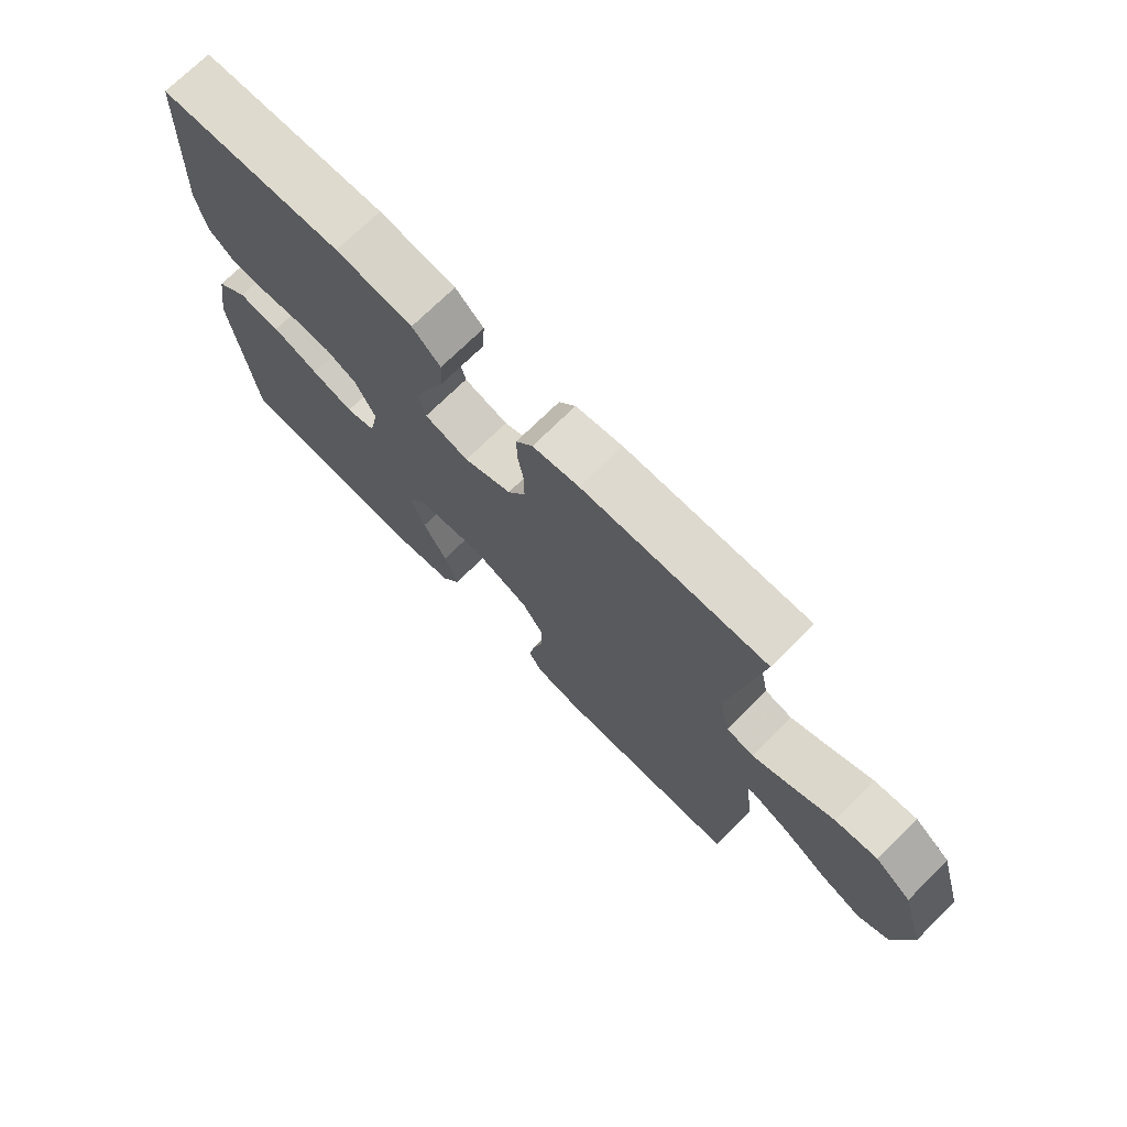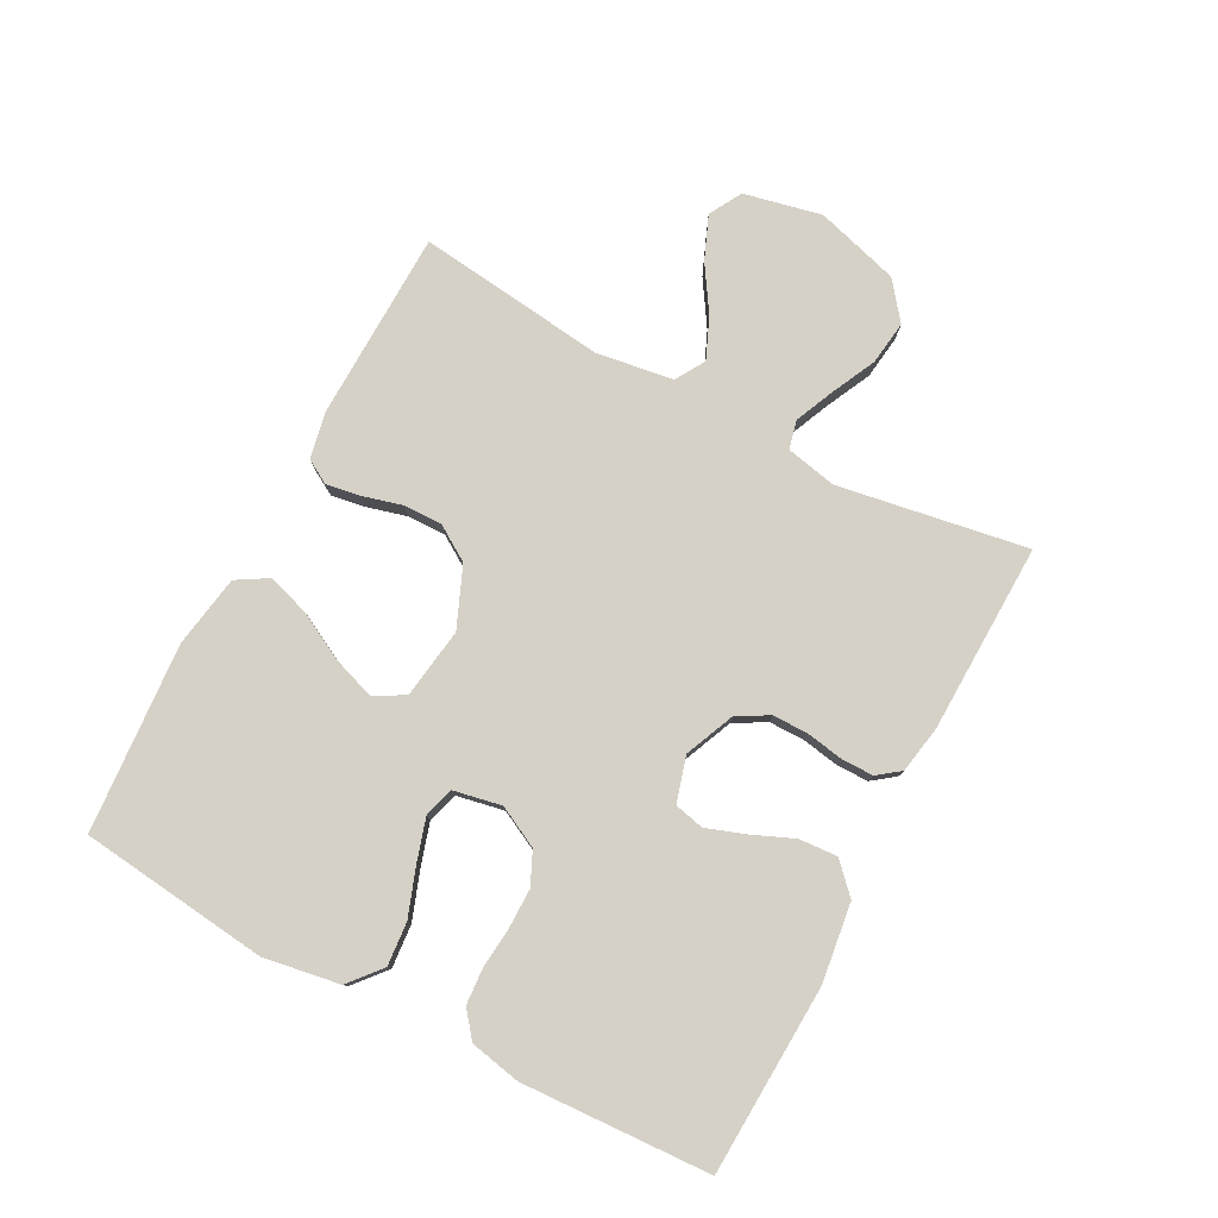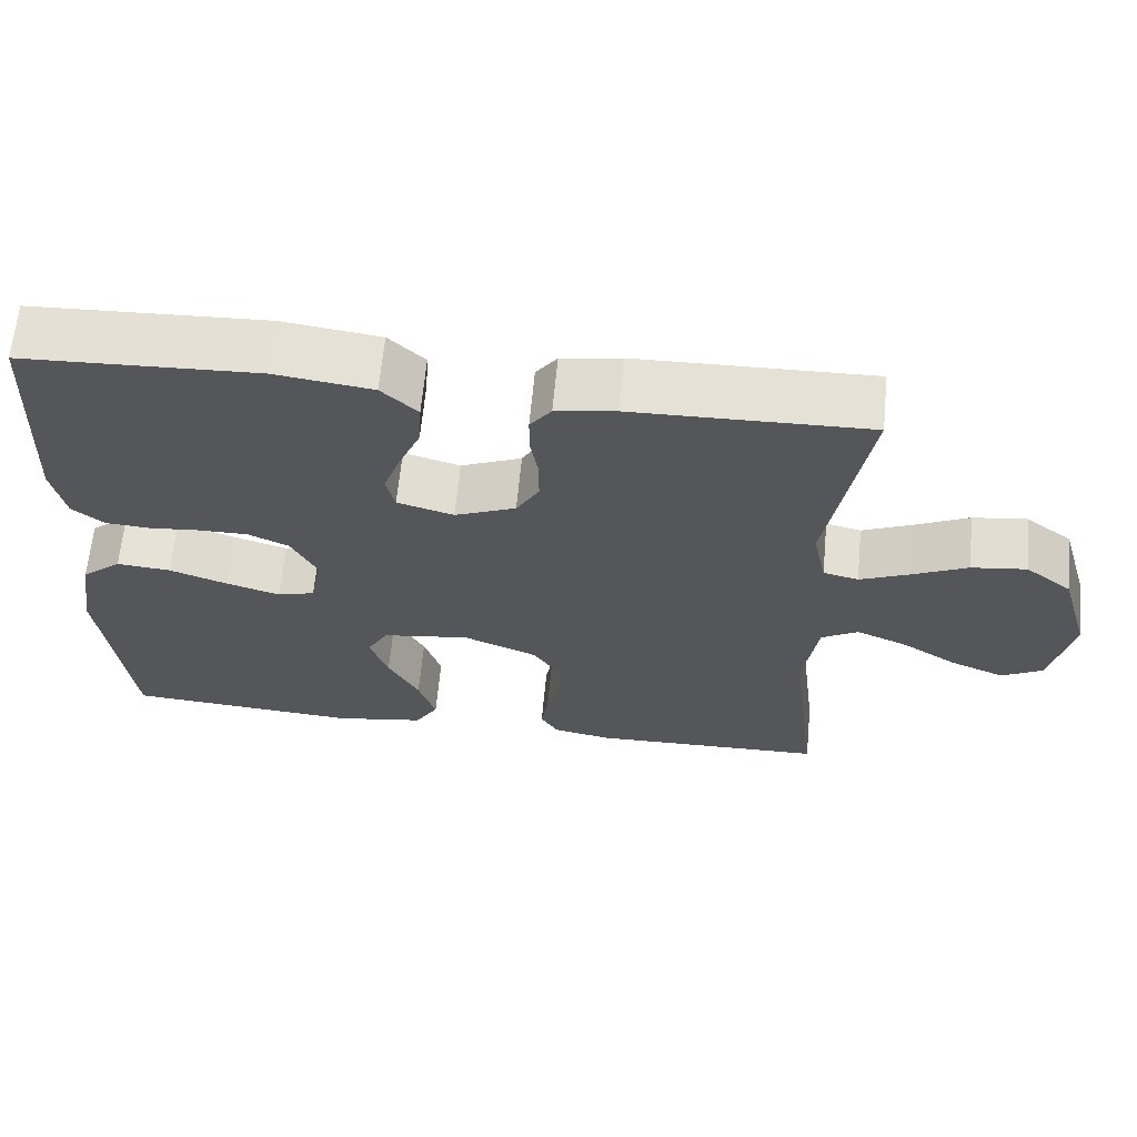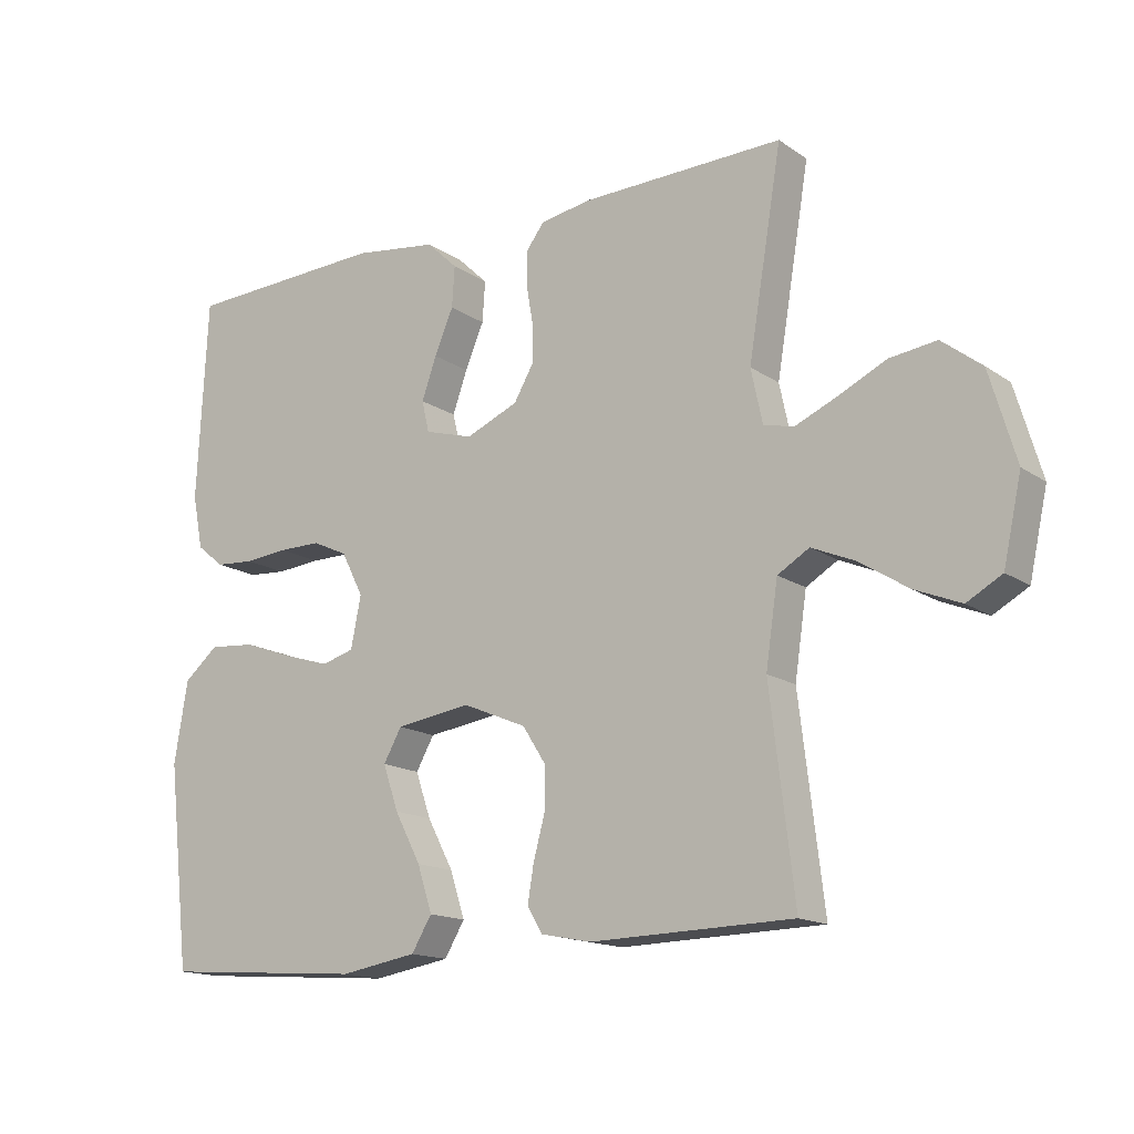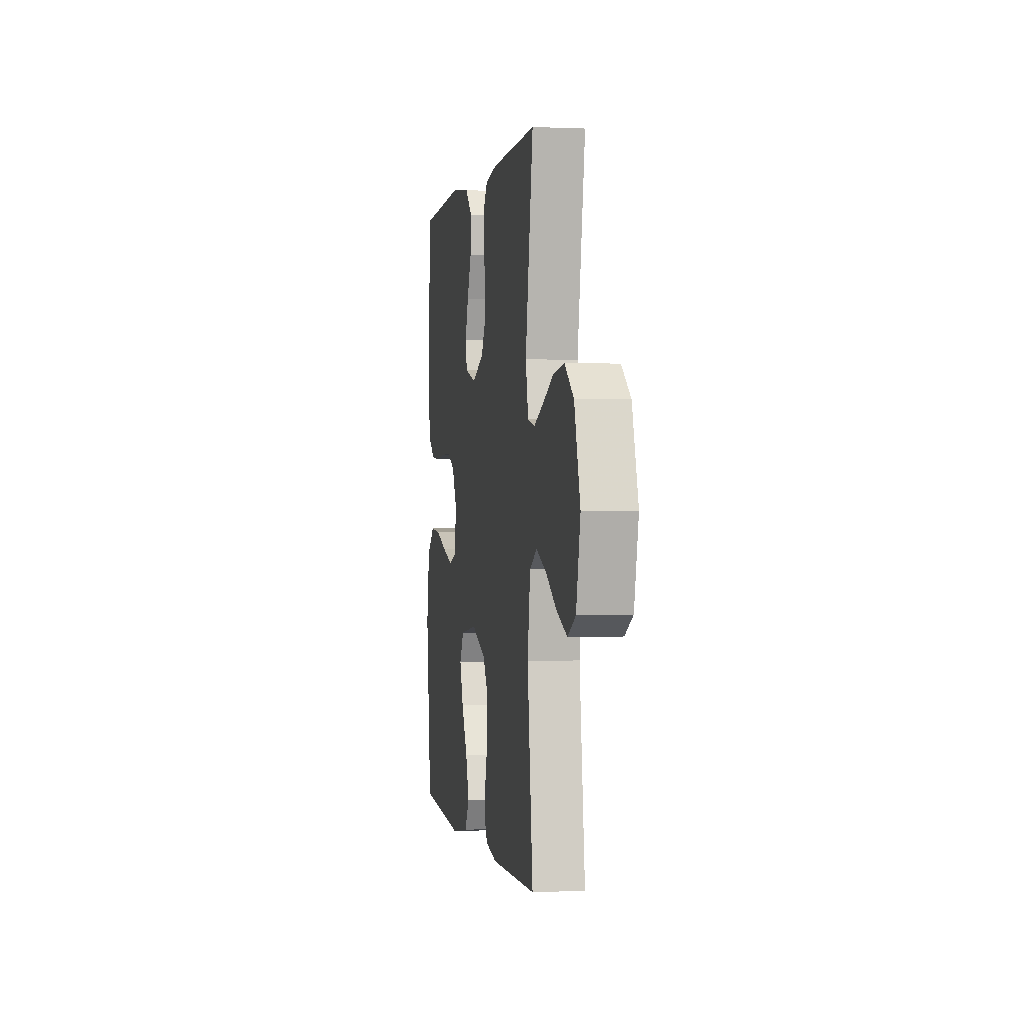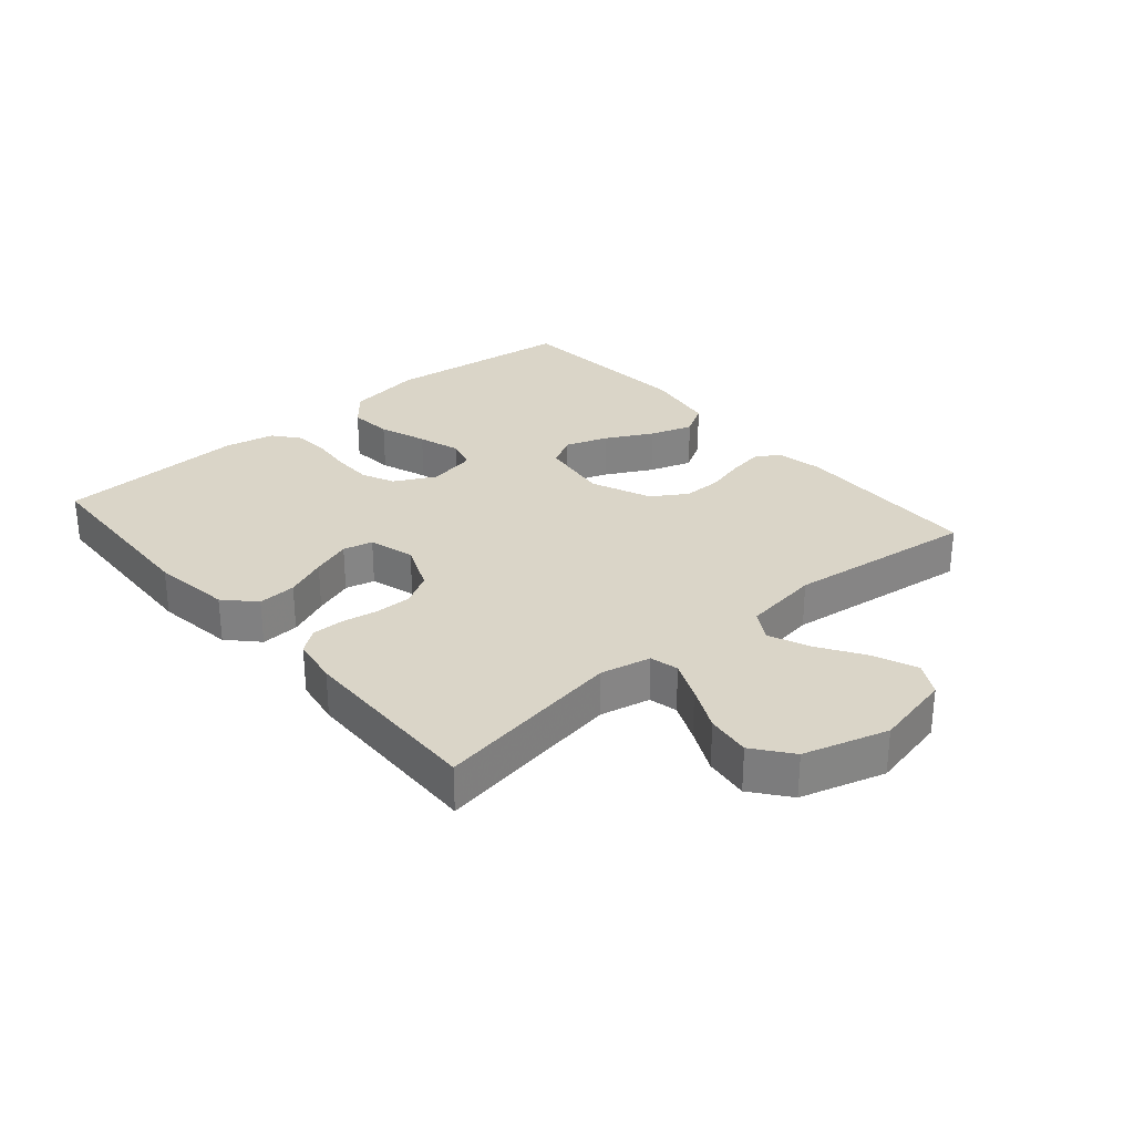
<metadata>
{"format":"obj","ext":"obj","renderer":"f3d","projection":"perspective","resolution":1024,"background":"white","views":[{"elev":72.3,"azim":45.3,"up":"+Z"},{"elev":79.1,"azim":-62.0,"up":"+Y"},{"elev":64.4,"azim":5.4,"up":"+Z"},{"elev":-15.4,"azim":35.6,"up":"+Z"},{"elev":0.3,"azim":80.2,"up":"+Z"},{"elev":29.1,"azim":49.4,"up":"+Y"}]}
</metadata>
<code>
v -0.5 0.07 -0.5
v -0.534 0.07 -0.2
v -0.514 0.07 -0.079
v -0.463 0.07 -0.036
v -0.394 0.07 -0.042
v -0.319 0.07 -0.069
v -0.251 0.07 -0.09
v -0.203 0.07 -0.076
v -0.188 0.07 0
v -0.221 0.07 0.065
v -0.273 0.07 0.089
v -0.336 0.07 0.089
v -0.401 0.07 0.083
v -0.458 0.07 0.087
v -0.499 0.07 0.12
v -0.515 0.07 0.2
v -0.5 0.07 0.5
v -0.2 0.07 0.513
v -0.075 0.07 0.496
v -0.029 0.07 0.452
v -0.033 0.07 0.391
v -0.061 0.07 0.325
v -0.083 0.07 0.263
v -0.072 0.07 0.216
v 0 0.07 0.195
v 0.078 0.07 0.228
v 0.107 0.07 0.278
v 0.107 0.07 0.335
v 0.097 0.07 0.393
v 0.097 0.07 0.444
v 0.124 0.07 0.48
v 0.2 0.07 0.493
v 0.5 0.07 0.5
v 0.45 0.07 0.2
v 0.467 0.07 0.12
v 0.512 0.07 0.109
v 0.574 0.07 0.136
v 0.645 0.07 0.17
v 0.715 0.07 0.179
v 0.774 0.07 0.133
v 0.813 0.07 0
v 0.786 0.07 -0.123
v 0.734 0.07 -0.152
v 0.666 0.07 -0.124
v 0.594 0.07 -0.078
v 0.529 0.07 -0.05
v 0.482 0.07 -0.078
v 0.464 0.07 -0.2
v 0.5 0.07 -0.5
v 0.2 0.07 -0.507
v 0.125 0.07 -0.492
v 0.103 0.07 -0.454
v 0.112 0.07 -0.4
v 0.129 0.07 -0.337
v 0.13 0.07 -0.275
v 0.095 0.07 -0.22
v 0 0.07 -0.18
v -0.112 0.07 -0.196
v -0.139 0.07 -0.244
v -0.116 0.07 -0.311
v -0.077 0.07 -0.385
v -0.055 0.07 -0.453
v -0.085 0.07 -0.503
v -0.2 0.07 -0.522
v -0.5 0 -0.5
v -0.534 0 -0.2
v -0.514 0 -0.079
v -0.463 0 -0.036
v -0.394 0 -0.042
v -0.319 0 -0.069
v -0.251 0 -0.09
v -0.203 0 -0.076
v -0.188 0 0
v -0.221 0 0.065
v -0.273 0 0.089
v -0.336 0 0.089
v -0.401 0 0.083
v -0.458 0 0.087
v -0.499 0 0.12
v -0.515 0 0.2
v -0.5 0 0.5
v -0.2 0 0.513
v -0.075 0 0.496
v -0.029 0 0.452
v -0.033 0 0.391
v -0.061 0 0.325
v -0.083 0 0.263
v -0.072 0 0.216
v 0 0 0.195
v 0.078 0 0.228
v 0.107 0 0.278
v 0.107 0 0.335
v 0.097 0 0.393
v 0.097 0 0.444
v 0.124 0 0.48
v 0.2 0 0.493
v 0.5 0 0.5
v 0.45 0 0.2
v 0.467 0 0.12
v 0.512 0 0.109
v 0.574 0 0.136
v 0.645 0 0.17
v 0.715 0 0.179
v 0.774 0 0.133
v 0.813 0 0
v 0.786 0 -0.123
v 0.734 0 -0.152
v 0.666 0 -0.124
v 0.594 0 -0.078
v 0.529 0 -0.05
v 0.482 0 -0.078
v 0.464 0 -0.2
v 0.5 0 -0.5
v 0.2 0 -0.507
v 0.125 0 -0.492
v 0.103 0 -0.454
v 0.112 0 -0.4
v 0.129 0 -0.337
v 0.13 0 -0.275
v 0.095 0 -0.22
v 0 0 -0.18
v -0.112 0 -0.196
v -0.139 0 -0.244
v -0.116 0 -0.311
v -0.077 0 -0.385
v -0.055 0 -0.453
v -0.085 0 -0.503
v -0.2 0 -0.522
f 60 61 62 63
f 59 60 63 64
f 51 52 53 54
f 49 50 51 54
f 48 49 54 55
f 47 48 55 56
f 42 43 44 45
f 42 45 46
f 41 42 46
f 40 41 46
f 37 38 39 40
f 36 37 40 46
f 35 36 46 47
f 31 32 33 34
f 28 29 30 31
f 27 28 31 34
f 26 27 34 35
f 19 20 21 22
f 19 22 23
f 18 19 23
f 17 18 23 24
f 15 16 17 24
f 12 13 14 15
f 11 12 15 24
f 3 4 5 6
f 3 6 7
f 2 3 7
f 59 64 1 2
f 58 59 2 7
f 57 58 7 8
f 56 57 8 9
f 47 56 9 10
f 25 26 35 47
f 24 25 47
f 10 11 24 47
f 127 126 125 124
f 128 127 124 123
f 118 117 116 115
f 118 115 114 113
f 119 118 113 112
f 120 119 112 111
f 109 108 107 106
f 110 109 106
f 110 106 105
f 110 105 104
f 104 103 102 101
f 110 104 101 100
f 111 110 100 99
f 98 97 96 95
f 95 94 93 92
f 98 95 92 91
f 99 98 91 90
f 86 85 84 83
f 87 86 83
f 87 83 82
f 88 87 82 81
f 88 81 80 79
f 79 78 77 76
f 88 79 76 75
f 70 69 68 67
f 71 70 67
f 71 67 66
f 66 65 128 123
f 71 66 123 122
f 72 71 122 121
f 73 72 121 120
f 74 73 120 111
f 111 99 90 89
f 111 89 88
f 111 88 75 74
f 1 65 66 2
f 2 66 67 3
f 3 67 68 4
f 4 68 69 5
f 5 69 70 6
f 6 70 71 7
f 7 71 72 8
f 8 72 73 9
f 9 73 74 10
f 10 74 75 11
f 11 75 76 12
f 12 76 77 13
f 13 77 78 14
f 14 78 79 15
f 15 79 80 16
f 16 80 81 17
f 17 81 82 18
f 18 82 83 19
f 19 83 84 20
f 20 84 85 21
f 21 85 86 22
f 22 86 87 23
f 23 87 88 24
f 24 88 89 25
f 25 89 90 26
f 26 90 91 27
f 27 91 92 28
f 28 92 93 29
f 29 93 94 30
f 30 94 95 31
f 31 95 96 32
f 32 96 97 33
f 33 97 98 34
f 34 98 99 35
f 35 99 100 36
f 36 100 101 37
f 37 101 102 38
f 38 102 103 39
f 39 103 104 40
f 40 104 105 41
f 41 105 106 42
f 42 106 107 43
f 43 107 108 44
f 44 108 109 45
f 45 109 110 46
f 46 110 111 47
f 47 111 112 48
f 48 112 113 49
f 49 113 114 50
f 50 114 115 51
f 51 115 116 52
f 52 116 117 53
f 53 117 118 54
f 54 118 119 55
f 55 119 120 56
f 56 120 121 57
f 57 121 122 58
f 58 122 123 59
f 59 123 124 60
f 60 124 125 61
f 61 125 126 62
f 62 126 127 63
f 63 127 128 64
f 64 128 65 1

</code>
